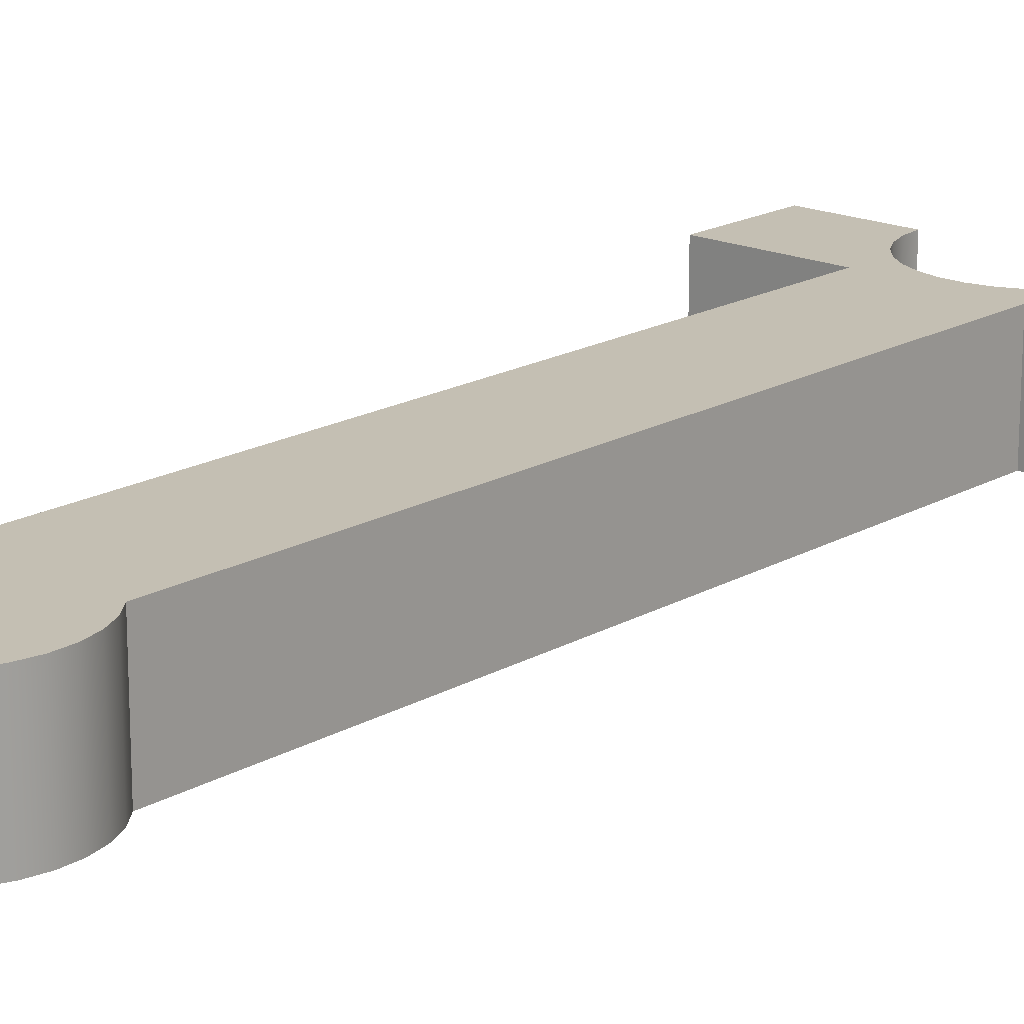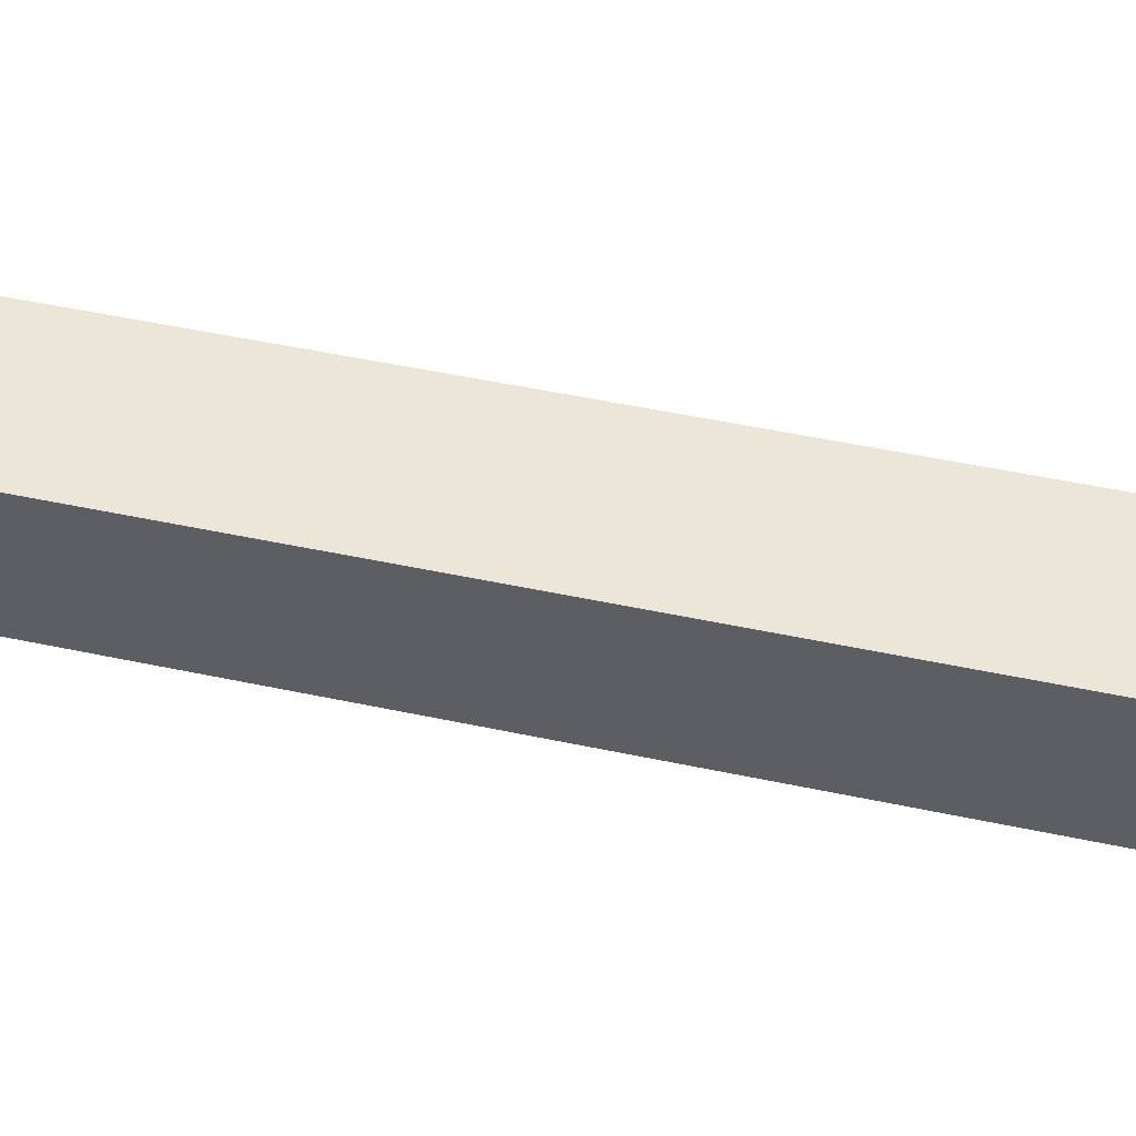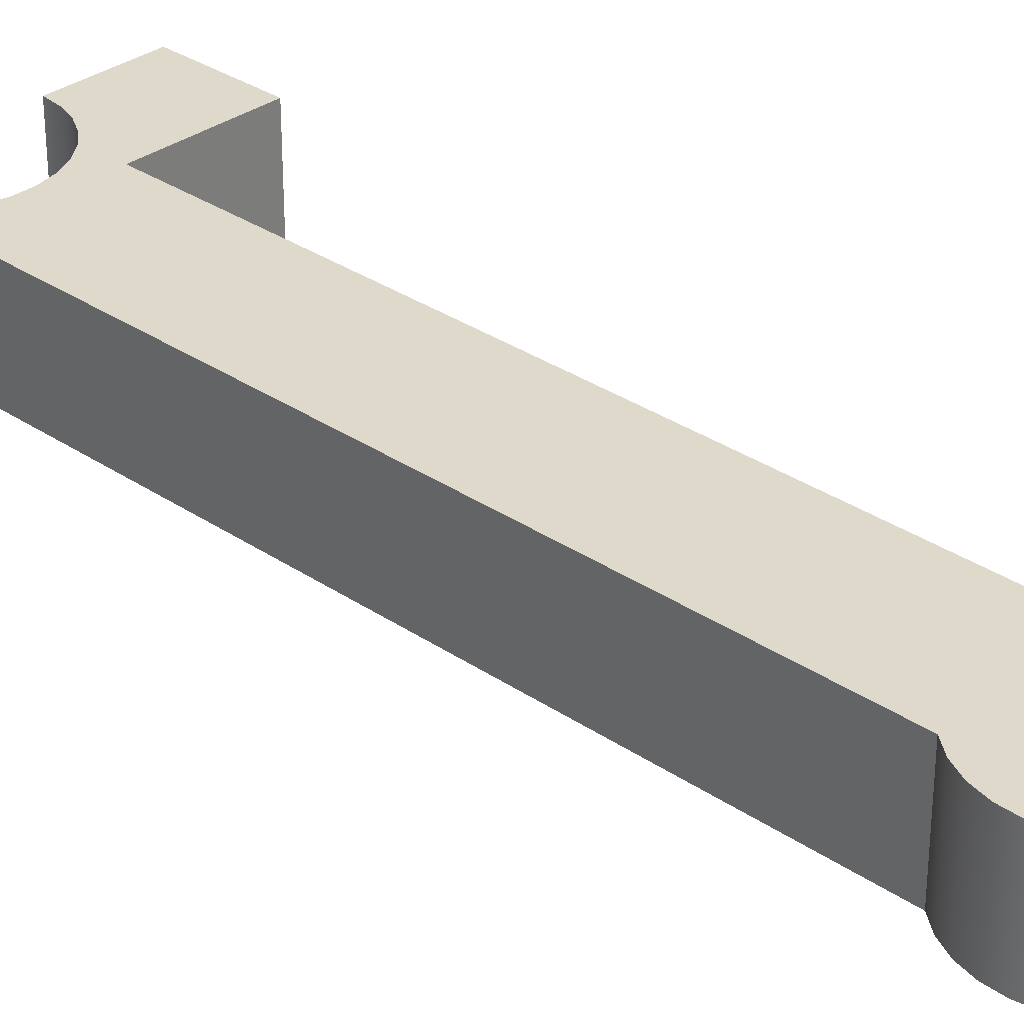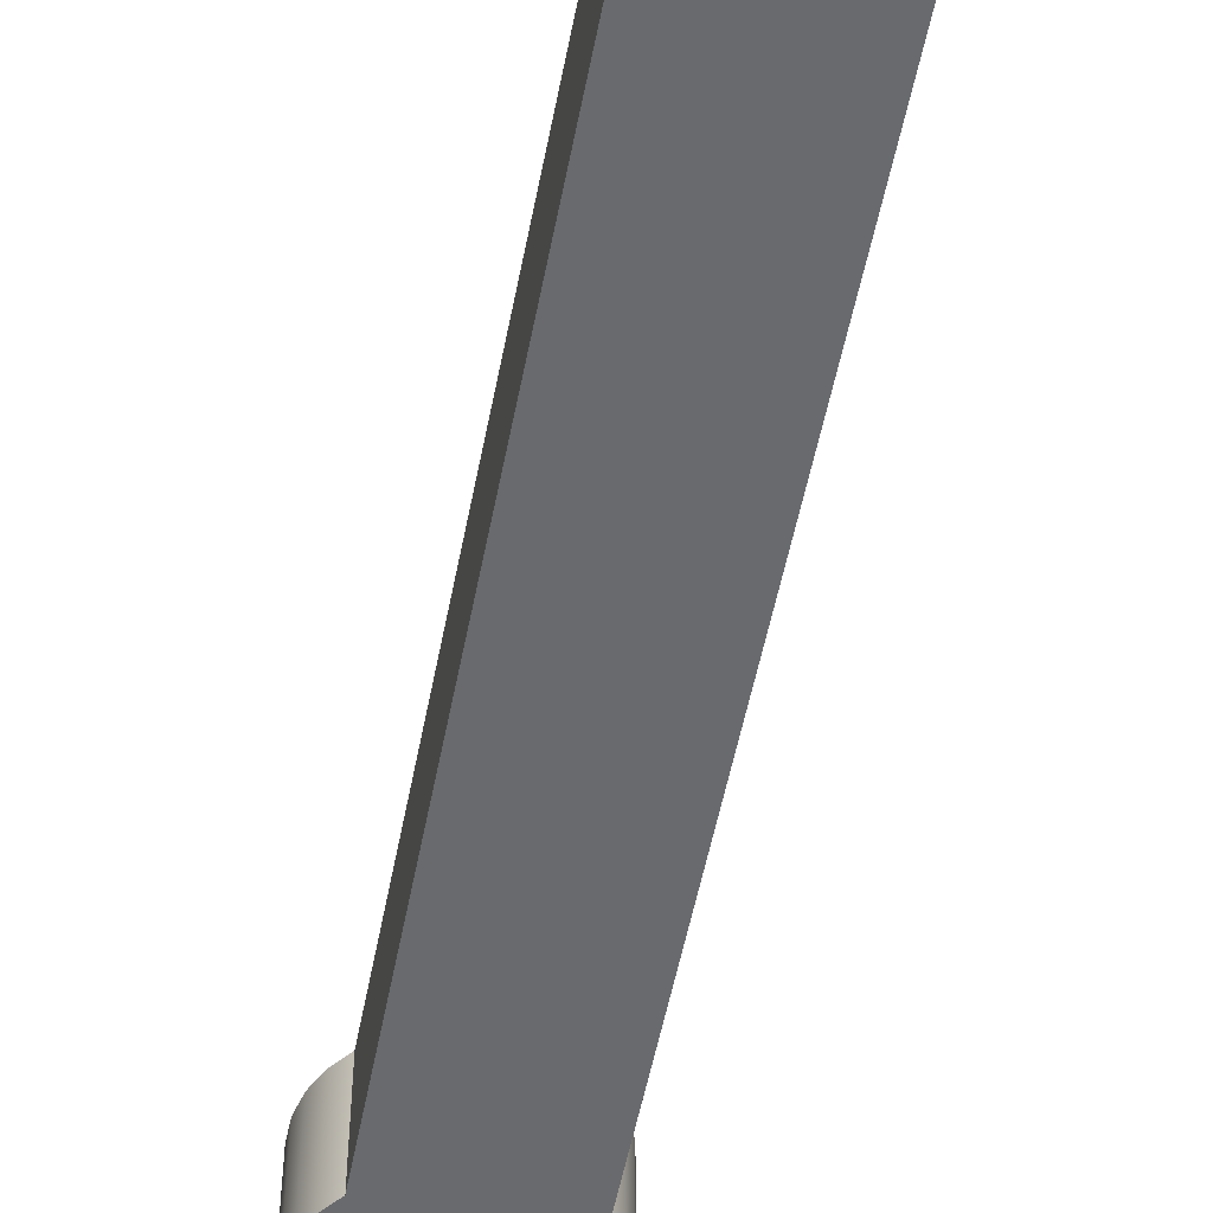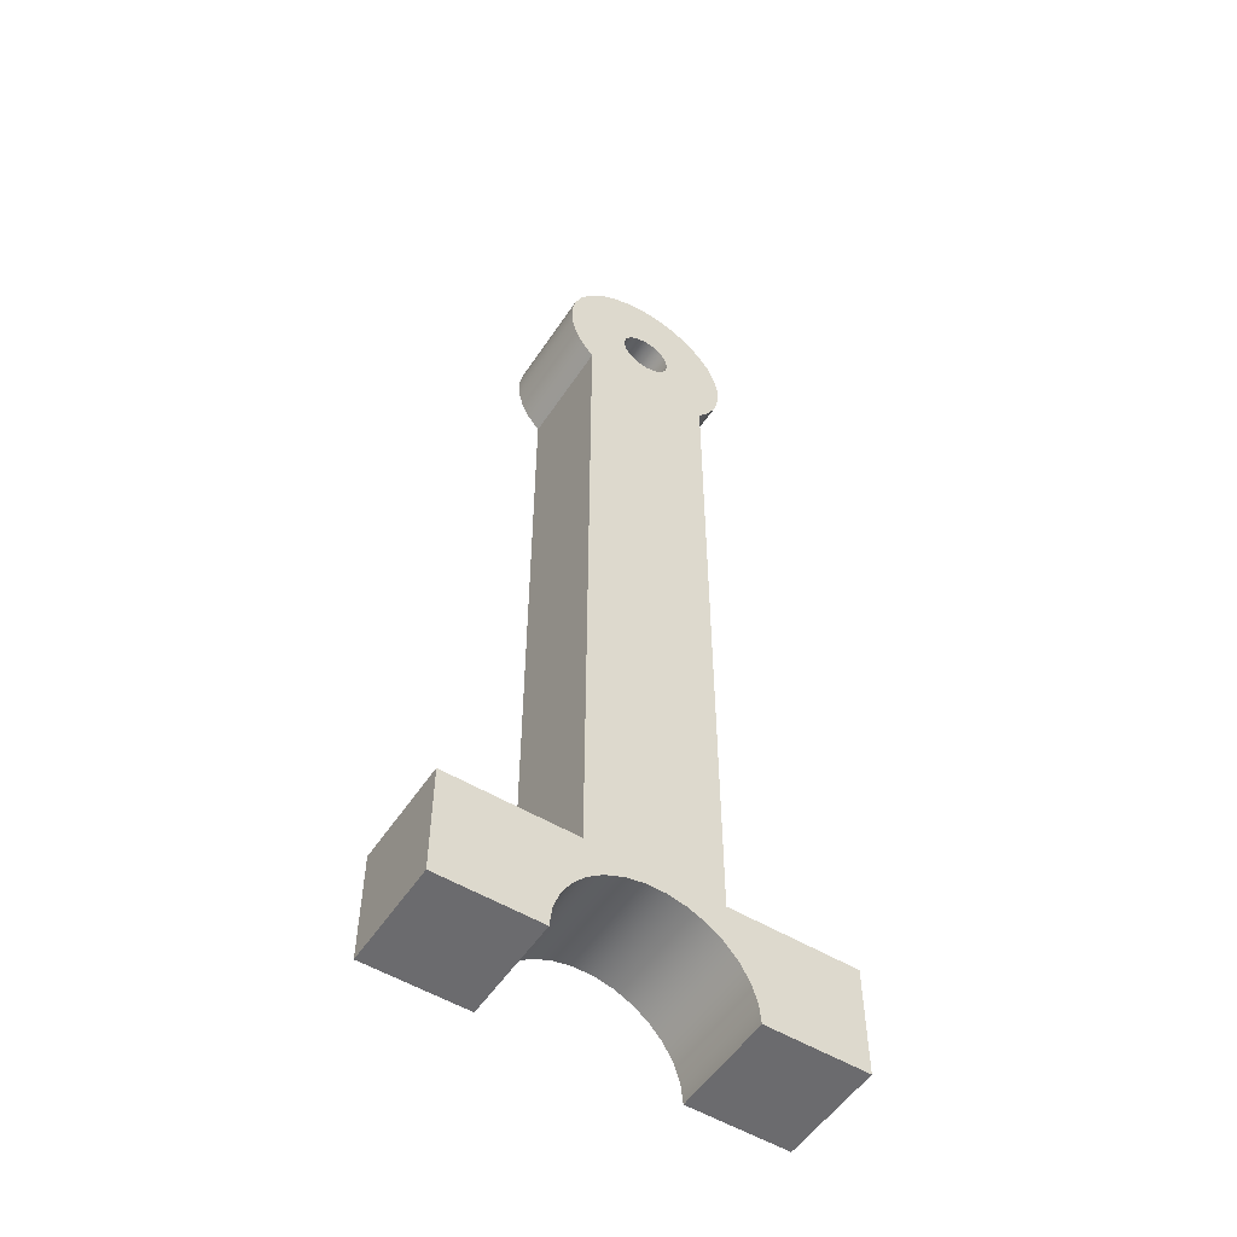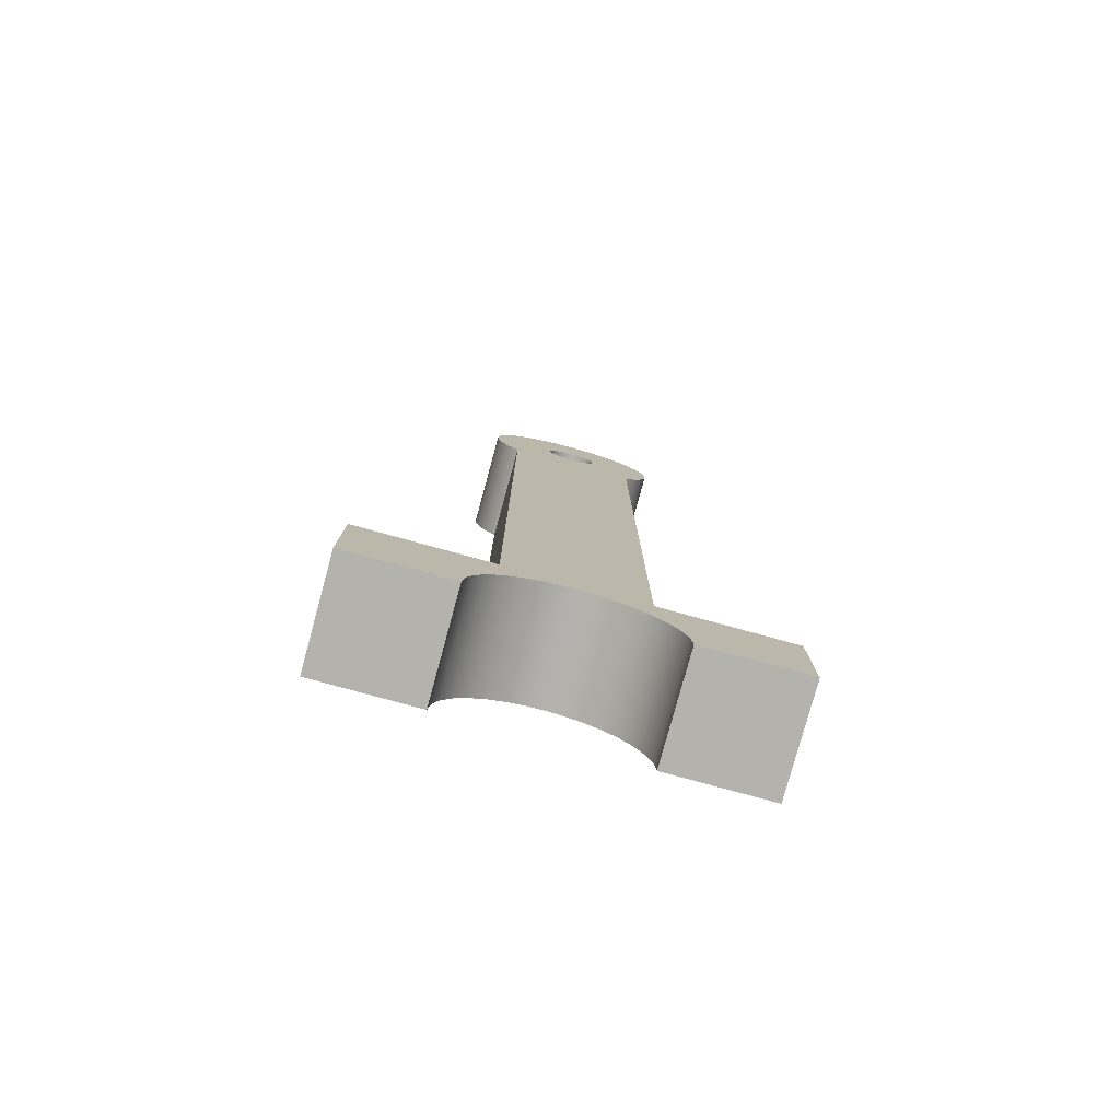
<metadata>
{"format":"obj","ext":"obj","renderer":"f3d","projection":"perspective","resolution":1024,"background":"white","views":[{"elev":17.9,"azim":-138.1,"up":"+Z"},{"elev":46.4,"azim":104.0,"up":"+Z"},{"elev":31.8,"azim":133.8,"up":"+Z"},{"elev":-53.0,"azim":-10.8,"up":"+Z"},{"elev":-53.5,"azim":147.2,"up":"+Y"},{"elev":-79.5,"azim":-15.3,"up":"+Y"}]}
</metadata>
<code>
v -0.08001 2.718 0.3162
v -0.07392 2.687 0.3162
v -0.05658 2.661 0.3162
v -0.03062 2.644 0.3162
v 4.899e-18 2.638 0.3162
v 0.03062 2.644 0.3162
v 0.05658 2.661 0.3162
v 0.07392 2.687 0.3162
v 0.08001 2.718 0.3162
v 0.07392 2.748 0.3162
v 0.05658 2.774 0.3162
v 0.03062 2.792 0.3162
v 4.899e-18 2.798 0.3162
v -0.03062 2.792 0.3162
v -0.05658 2.774 0.3162
v -0.07392 2.748 0.3162
v -0.08001 2.718 0
v -0.07392 2.748 0
v -0.05658 2.774 0
v -0.03062 2.792 0
v 4.899e-18 2.798 0
v 0.03062 2.792 0
v 0.05658 2.774 0
v 0.07392 2.748 0
v 0.08001 2.718 0
v 0.07392 2.687 0
v 0.05658 2.661 0
v 0.03062 2.644 0
v 4.899e-18 2.638 0
v -0.03062 2.644 0
v -0.05658 2.661 0
v -0.07392 2.687 0
v -0.08001 2.718 0.3162
v -0.08001 2.718 0
v 0.1981 0.3302 0
v 0.1981 2.526 0
v 0.1981 2.526 0.3162
v 0.1981 0.3302 0.3162
v 0.5842 0.3302 0
v 0.1981 0.3302 0
v 0.1981 0.3302 0.3162
v 0.5842 0.3302 0.3162
v 0.5842 0 0
v 0.5842 0.3302 0
v 0.5842 0.3302 0.3162
v 0.5842 0 0.3162
v 0.2794 0 0
v 0.5842 0 0
v 0.5842 0 0.3162
v 0.2794 0 0.3162
v -0.2794 3.422e-17 0
v -0.2733 0.05809 0
v -0.2552 0.1136 0
v -0.226 0.1642 0
v -0.187 0.2076 0
v -0.1397 0.242 0
v -0.08634 0.2657 0
v -0.02921 0.2779 0
v 0.02921 0.2779 0
v 0.08634 0.2657 0
v 0.1397 0.242 0
v 0.187 0.2076 0
v 0.226 0.1642 0
v 0.2552 0.1136 0
v 0.2733 0.05809 0
v 0.2794 0 0
v 0.2794 0 0.3162
v 0.2733 0.05809 0.3162
v 0.2552 0.1136 0.3162
v 0.226 0.1642 0.3162
v 0.187 0.2076 0.3162
v 0.1397 0.242 0.3162
v 0.08634 0.2657 0.3162
v 0.02921 0.2779 0.3162
v -0.02921 0.2779 0.3162
v -0.08634 0.2657 0.3162
v -0.1397 0.242 0.3162
v -0.187 0.2076 0.3162
v -0.226 0.1642 0.3162
v -0.2552 0.1136 0.3162
v -0.2733 0.05809 0.3162
v -0.2794 0 0.3162
v -0.5842 0 0
v -0.2794 3.422e-17 0
v -0.2794 0 0.3162
v -0.5842 0 0.3162
v -0.5842 0.3302 0
v -0.5842 0 0
v -0.5842 0 0.3162
v -0.5842 0.3302 0.3162
v -0.1981 0.3302 0
v -0.5842 0.3302 0
v -0.5842 0.3302 0.3162
v -0.1981 0.3302 0.3162
v -0.1981 2.526 0
v -0.1981 0.3302 0
v -0.1981 0.3302 0.3162
v -0.1981 2.526 0.3162
v 0.1981 2.526 0
v 0.2341 2.572 0
v 0.2595 2.625 0
v 0.2732 2.682 0
v 0.2747 2.74 0
v 0.2637 2.798 0
v 0.2409 2.852 0
v 0.2072 2.9 0
v 0.1641 2.939 0
v 0.1137 2.969 0
v 0.05817 2.987 0
v -3.331e-16 2.993 0
v -0.05817 2.987 0
v -0.1137 2.969 0
v -0.1641 2.939 0
v -0.2072 2.9 0
v -0.2409 2.852 0
v -0.2637 2.798 0
v -0.2747 2.74 0
v -0.2732 2.682 0
v -0.2595 2.625 0
v -0.2341 2.572 0
v -0.1981 2.526 0
v -0.1981 2.526 0.3162
v -0.2341 2.572 0.3162
v -0.2595 2.625 0.3162
v -0.2732 2.682 0.3162
v -0.2747 2.74 0.3162
v -0.2637 2.798 0.3162
v -0.2409 2.852 0.3162
v -0.2072 2.9 0.3162
v -0.1641 2.939 0.3162
v -0.1137 2.969 0.3162
v -0.05817 2.987 0.3162
v -3.331e-16 2.993 0.3162
v 0.05817 2.987 0.3162
v 0.1137 2.969 0.3162
v 0.1641 2.939 0.3162
v 0.2072 2.9 0.3162
v 0.2409 2.852 0.3162
v 0.2637 2.798 0.3162
v 0.2747 2.74 0.3162
v 0.2732 2.682 0.3162
v 0.2595 2.625 0.3162
v 0.2341 2.572 0.3162
v 0.1981 2.526 0.3162
v -0.08001 2.718 0.3162
v -0.07392 2.748 0.3162
v -0.05658 2.774 0.3162
v -0.03062 2.792 0.3162
v 4.899e-18 2.798 0.3162
v 0.03062 2.792 0.3162
v 0.05658 2.774 0.3162
v 0.07392 2.748 0.3162
v 0.08001 2.718 0.3162
v 0.07392 2.687 0.3162
v 0.05658 2.661 0.3162
v 0.03062 2.644 0.3162
v 4.899e-18 2.638 0.3162
v -0.03062 2.644 0.3162
v -0.05658 2.661 0.3162
v -0.07392 2.687 0.3162
v 0.1981 2.526 0.3162
v 0.2341 2.572 0.3162
v 0.2595 2.625 0.3162
v 0.2732 2.682 0.3162
v 0.2747 2.74 0.3162
v 0.2637 2.798 0.3162
v 0.2409 2.852 0.3162
v 0.2072 2.9 0.3162
v 0.1641 2.939 0.3162
v 0.1137 2.969 0.3162
v 0.05817 2.987 0.3162
v -3.331e-16 2.993 0.3162
v -0.05817 2.987 0.3162
v -0.1137 2.969 0.3162
v -0.1641 2.939 0.3162
v -0.2072 2.9 0.3162
v -0.2409 2.852 0.3162
v -0.2637 2.798 0.3162
v -0.2747 2.74 0.3162
v -0.2732 2.682 0.3162
v -0.2595 2.625 0.3162
v -0.2341 2.572 0.3162
v -0.1981 2.526 0.3162
v -0.1981 0.3302 0.3162
v -0.5842 0.3302 0.3162
v -0.5842 0 0.3162
v -0.2794 0 0.3162
v -0.2733 0.05809 0.3162
v -0.2552 0.1136 0.3162
v -0.226 0.1642 0.3162
v -0.187 0.2076 0.3162
v -0.1397 0.242 0.3162
v -0.08634 0.2657 0.3162
v -0.02921 0.2779 0.3162
v 0.02921 0.2779 0.3162
v 0.08634 0.2657 0.3162
v 0.1397 0.242 0.3162
v 0.187 0.2076 0.3162
v 0.226 0.1642 0.3162
v 0.2552 0.1136 0.3162
v 0.2733 0.05809 0.3162
v 0.2794 0 0.3162
v 0.5842 0 0.3162
v 0.5842 0.3302 0.3162
v 0.1981 0.3302 0.3162
v -0.08001 2.718 0
v -0.07392 2.687 0
v -0.05658 2.661 0
v -0.03062 2.644 0
v 4.899e-18 2.638 0
v 0.03062 2.644 0
v 0.05658 2.661 0
v 0.07392 2.687 0
v 0.08001 2.718 0
v 0.07392 2.748 0
v 0.05658 2.774 0
v 0.03062 2.792 0
v 4.899e-18 2.798 0
v -0.03062 2.792 0
v -0.05658 2.774 0
v -0.07392 2.748 0
v -0.1981 2.526 0
v -0.2341 2.572 0
v -0.2595 2.625 0
v -0.2732 2.682 0
v -0.2747 2.74 0
v -0.2637 2.798 0
v -0.2409 2.852 0
v -0.2072 2.9 0
v -0.1641 2.939 0
v -0.1137 2.969 0
v -0.05817 2.987 0
v -3.331e-16 2.993 0
v 0.05817 2.987 0
v 0.1137 2.969 0
v 0.1641 2.939 0
v 0.2072 2.9 0
v 0.2409 2.852 0
v 0.2637 2.798 0
v 0.2747 2.74 0
v 0.2732 2.682 0
v 0.2595 2.625 0
v 0.2341 2.572 0
v 0.1981 2.526 0
v 0.1981 0.3302 0
v 0.5842 0.3302 0
v 0.5842 0 0
v 0.2794 0 0
v 0.2733 0.05809 0
v 0.2552 0.1136 0
v 0.226 0.1642 0
v 0.187 0.2076 0
v 0.1397 0.242 0
v 0.08634 0.2657 0
v 0.02921 0.2779 0
v -0.02921 0.2779 0
v -0.08634 0.2657 0
v -0.1397 0.242 0
v -0.187 0.2076 0
v -0.226 0.1642 0
v -0.2552 0.1136 0
v -0.2733 0.05809 0
v -0.2794 3.422e-17 0
v -0.5842 0 0
v -0.5842 0.3302 0
v -0.1981 0.3302 0
g f6c97a40-e31b-11ea-bc5d-54bf646e7e1f
f 2 32 1
f 1 32 34
f 33 17 16
f 16 17 18
f 16 18 15
f 15 18 19
f 15 19 14
f 14 19 20
f 14 20 13
f 13 20 21
f 13 21 12
f 12 21 22
f 12 22 11
f 11 22 23
f 11 23 10
f 10 23 24
f 10 24 9
f 9 24 25
f 9 25 8
f 8 25 26
f 8 26 7
f 7 26 27
f 7 27 6
f 6 27 28
f 6 28 5
f 5 28 29
f 5 29 4
f 4 29 30
f 4 30 3
f 3 30 31
f 3 31 2
f 2 31 32
g f6cd7252-e31b-11ea-bcca-54bf646e7e1f
f 35 36 38
f 38 36 37
g f6d14318-e31b-11ea-9872-54bf646e7e1f
f 39 40 42
f 42 40 41
g f6d45080-e31b-11ea-9b85-54bf646e7e1f
f 43 44 46
f 46 44 45
g f6d67388-e31b-11ea-8650-54bf646e7e1f
f 47 48 50
f 50 48 49
g f6d8e4a8-e31b-11ea-b905-54bf646e7e1f
f 82 51 81
f 81 51 52
f 81 52 80
f 80 52 53
f 80 53 79
f 79 53 54
f 79 54 78
f 78 54 55
f 78 55 77
f 77 55 56
f 77 56 76
f 76 56 57
f 76 57 75
f 75 57 58
f 75 58 74
f 74 58 59
f 74 59 73
f 73 59 60
f 73 60 72
f 72 60 61
f 72 61 71
f 71 61 62
f 71 62 70
f 70 62 63
f 70 63 69
f 69 63 64
f 69 64 68
f 68 64 65
f 68 65 67
f 67 65 66
g f6dba3f0-e31b-11ea-aa1d-54bf646e7e1f
f 83 84 86
f 86 84 85
g f6de8a70-e31b-11ea-ae01-54bf646e7e1f
f 87 88 90
f 90 88 89
g f6e170d0-e31b-11ea-9b19-54bf646e7e1f
f 91 92 94
f 94 92 93
g f6e4301a-e31b-11ea-b882-54bf646e7e1f
f 95 96 98
f 98 96 97
g f6e716a8-e31b-11ea-b5ca-54bf646e7e1f
f 144 99 143
f 143 99 100
f 143 100 142
f 142 100 101
f 142 101 141
f 141 101 102
f 141 102 140
f 140 102 103
f 140 103 139
f 139 103 104
f 139 104 138
f 138 104 105
f 138 105 137
f 137 105 106
f 137 106 136
f 136 106 107
f 136 107 135
f 135 107 108
f 135 108 134
f 134 108 109
f 134 109 133
f 133 109 110
f 133 110 132
f 132 110 111
f 132 111 131
f 131 111 112
f 131 112 130
f 130 112 113
f 130 113 129
f 129 113 114
f 129 114 128
f 128 114 115
f 128 115 127
f 127 115 116
f 127 116 126
f 126 116 117
f 126 117 125
f 125 117 118
f 125 118 124
f 124 118 119
f 124 119 123
f 123 119 120
f 123 120 122
f 122 120 121
g f6ea4b0a-e31b-11ea-9d63-54bf646e7e1f
f 146 176 145
f 145 176 177
f 145 177 178
f 147 174 146
f 146 174 175
f 146 175 176
f 174 147 173
f 173 147 148
f 173 148 172
f 172 148 149
f 172 149 150
f 172 150 171
f 171 150 151
f 171 151 170
f 170 151 152
f 170 152 169
f 169 152 168
f 168 152 153
f 168 153 167
f 167 153 166
f 166 153 165
f 165 153 164
f 164 153 163
f 163 153 162
f 162 153 161
f 161 153 154
f 161 154 155
f 155 156 161
f 161 156 157
f 161 157 183
f 183 157 158
f 183 158 159
f 159 160 183
f 183 160 145
f 183 145 182
f 182 145 181
f 181 145 180
f 180 145 179
f 179 145 178
f 184 194 183
f 183 194 195
f 183 195 161
f 161 195 205
f 205 195 196
f 205 196 197
f 185 189 184
f 184 189 190
f 184 190 191
f 189 185 188
f 188 185 186
f 188 186 187
f 191 192 184
f 184 192 193
f 184 193 194
f 197 198 205
f 205 198 199
f 205 199 200
f 205 200 204
f 204 200 201
f 204 201 203
f 203 201 202
g f6ed3174-e31b-11ea-baa5-54bf646e7e1f
f 207 222 206
f 206 222 223
f 206 223 224
f 207 208 222
f 222 208 209
f 222 209 210
f 222 210 244
f 244 210 211
f 244 211 212
f 212 213 244
f 244 213 214
f 244 214 243
f 243 214 242
f 242 214 241
f 241 214 240
f 240 214 239
f 239 214 238
f 238 214 237
f 237 214 215
f 237 215 236
f 236 215 235
f 235 215 216
f 235 216 234
f 234 216 217
f 234 217 233
f 233 217 218
f 233 218 219
f 233 219 232
f 232 219 220
f 232 220 231
f 231 220 221
f 231 221 230
f 230 221 229
f 229 221 206
f 229 206 228
f 228 206 227
f 227 206 226
f 226 206 225
f 225 206 224
f 245 255 244
f 244 255 256
f 244 256 222
f 222 256 266
f 266 256 257
f 266 257 258
f 246 250 245
f 245 250 251
f 245 251 252
f 250 246 249
f 249 246 247
f 249 247 248
f 252 253 245
f 245 253 254
f 245 254 255
f 258 259 266
f 266 259 260
f 266 260 261
f 266 261 265
f 265 261 262
f 265 262 264
f 264 262 263

</code>
